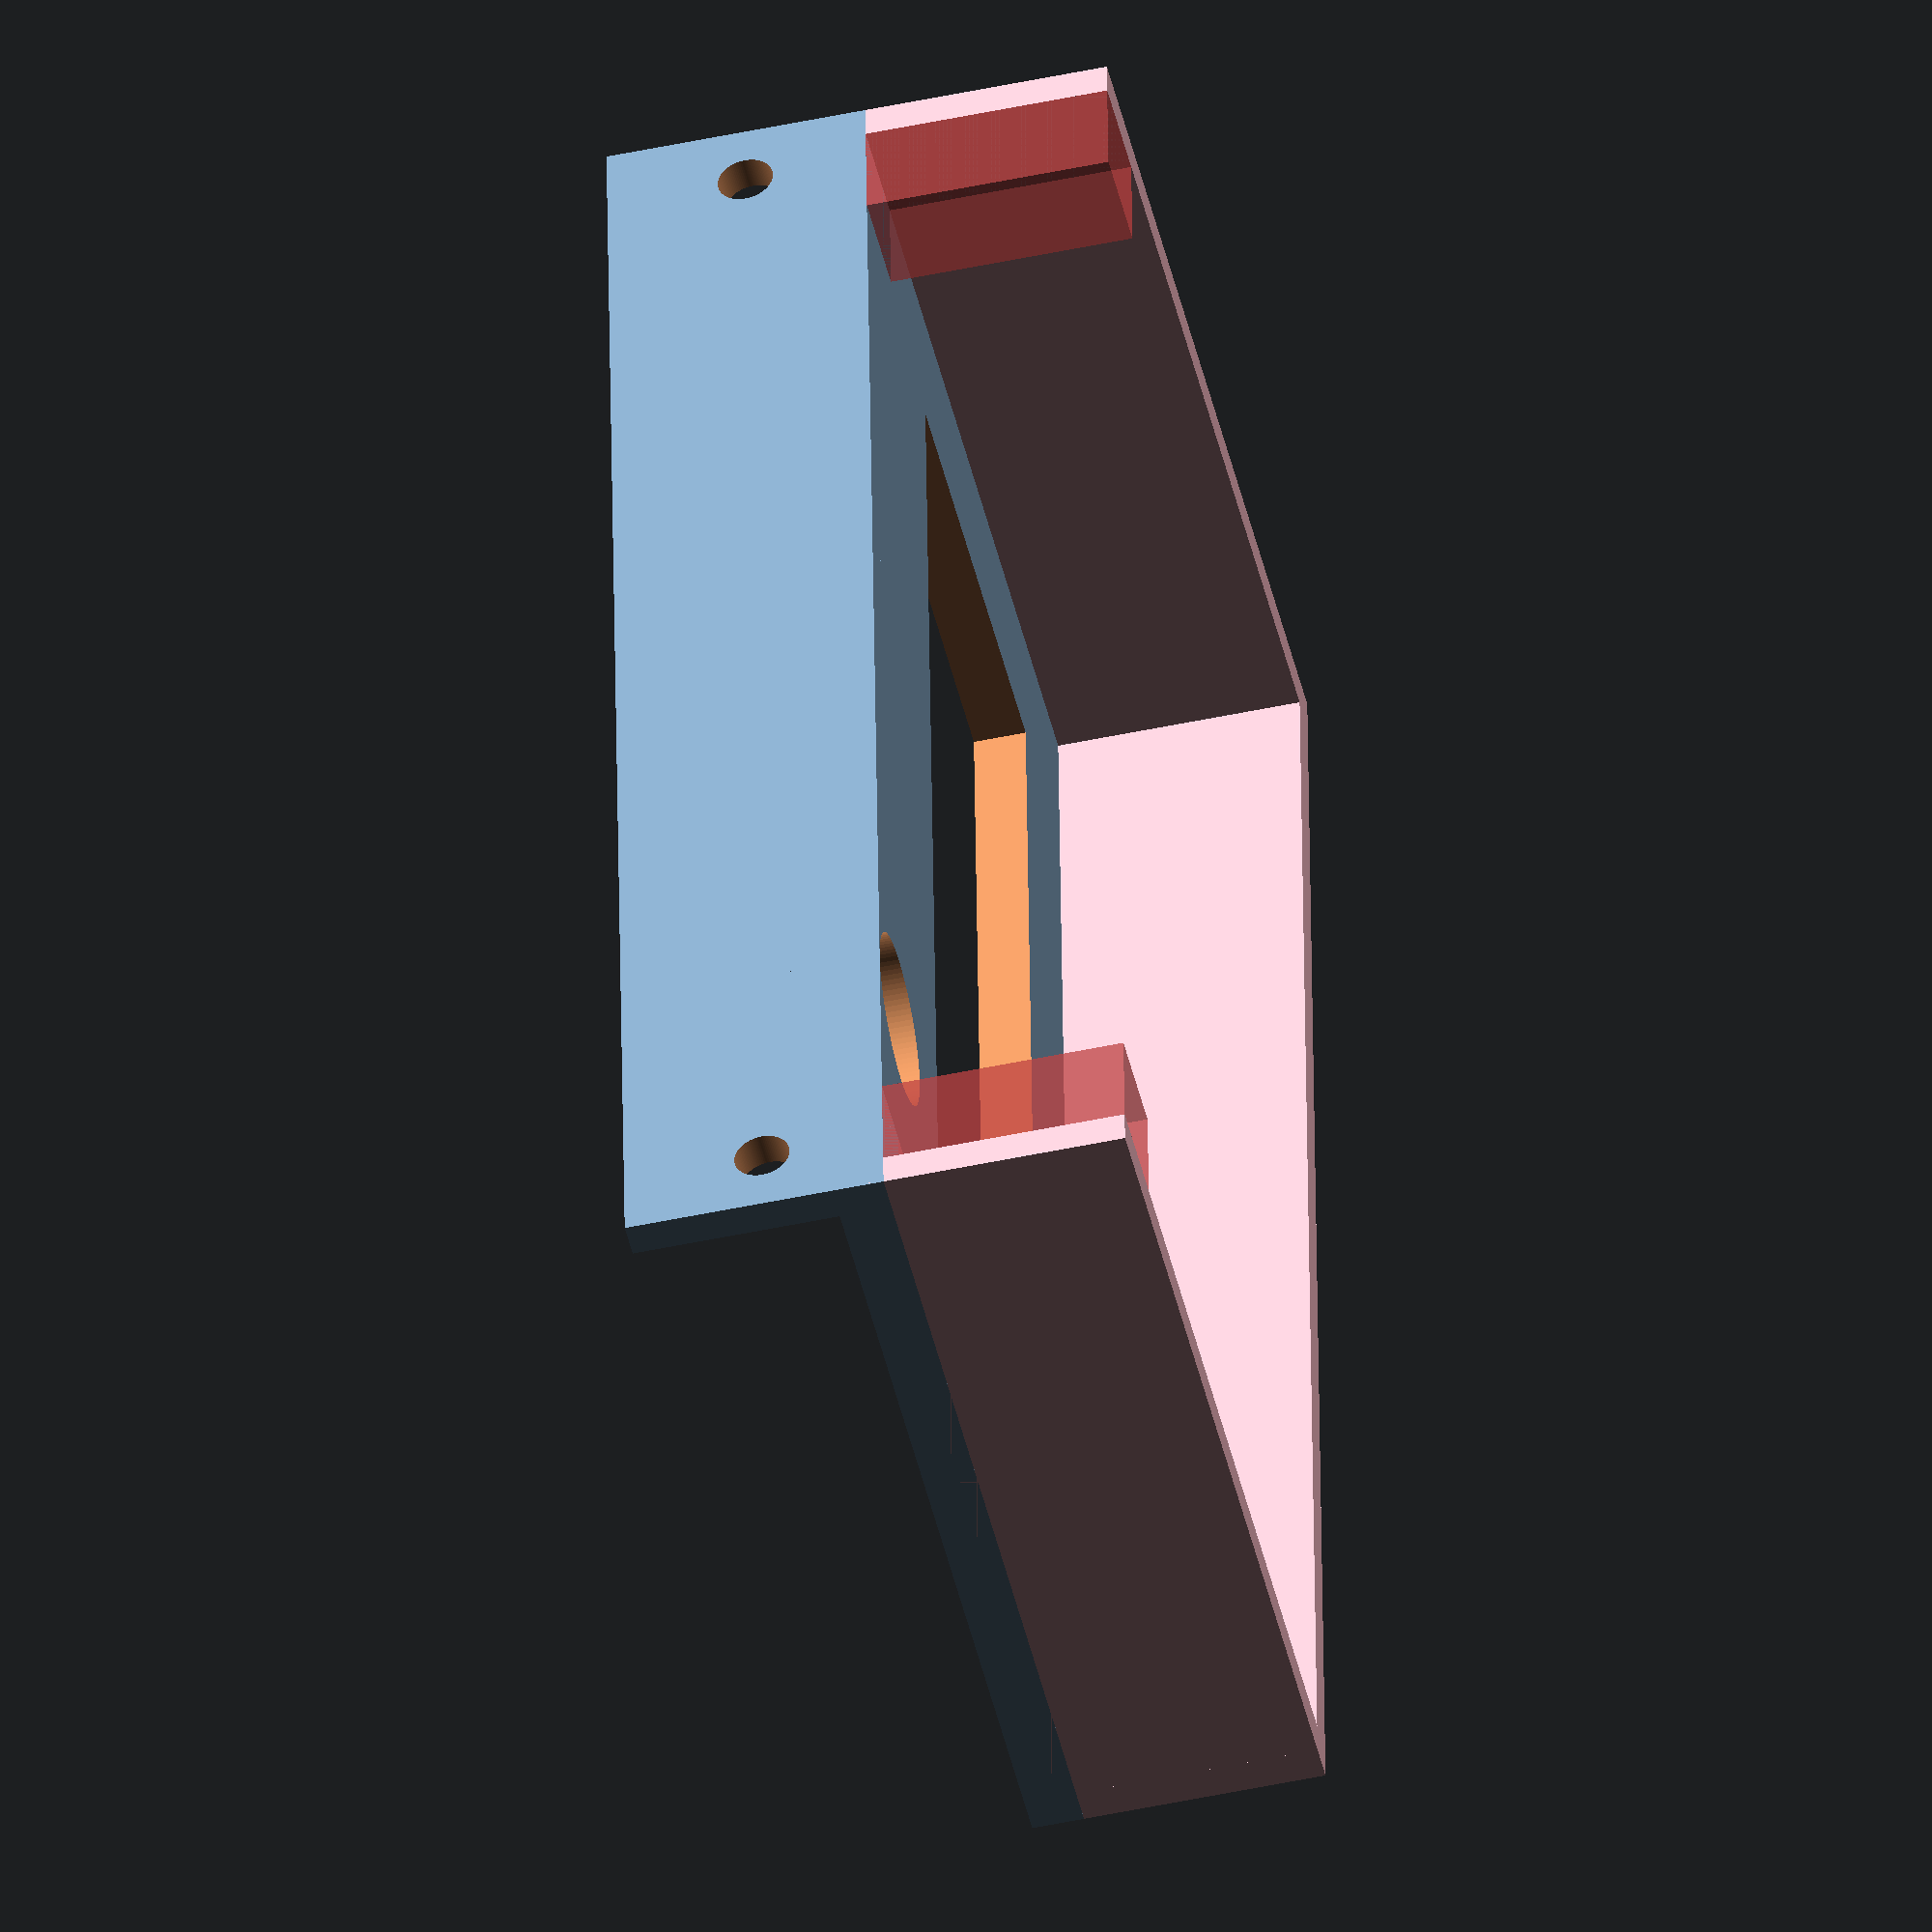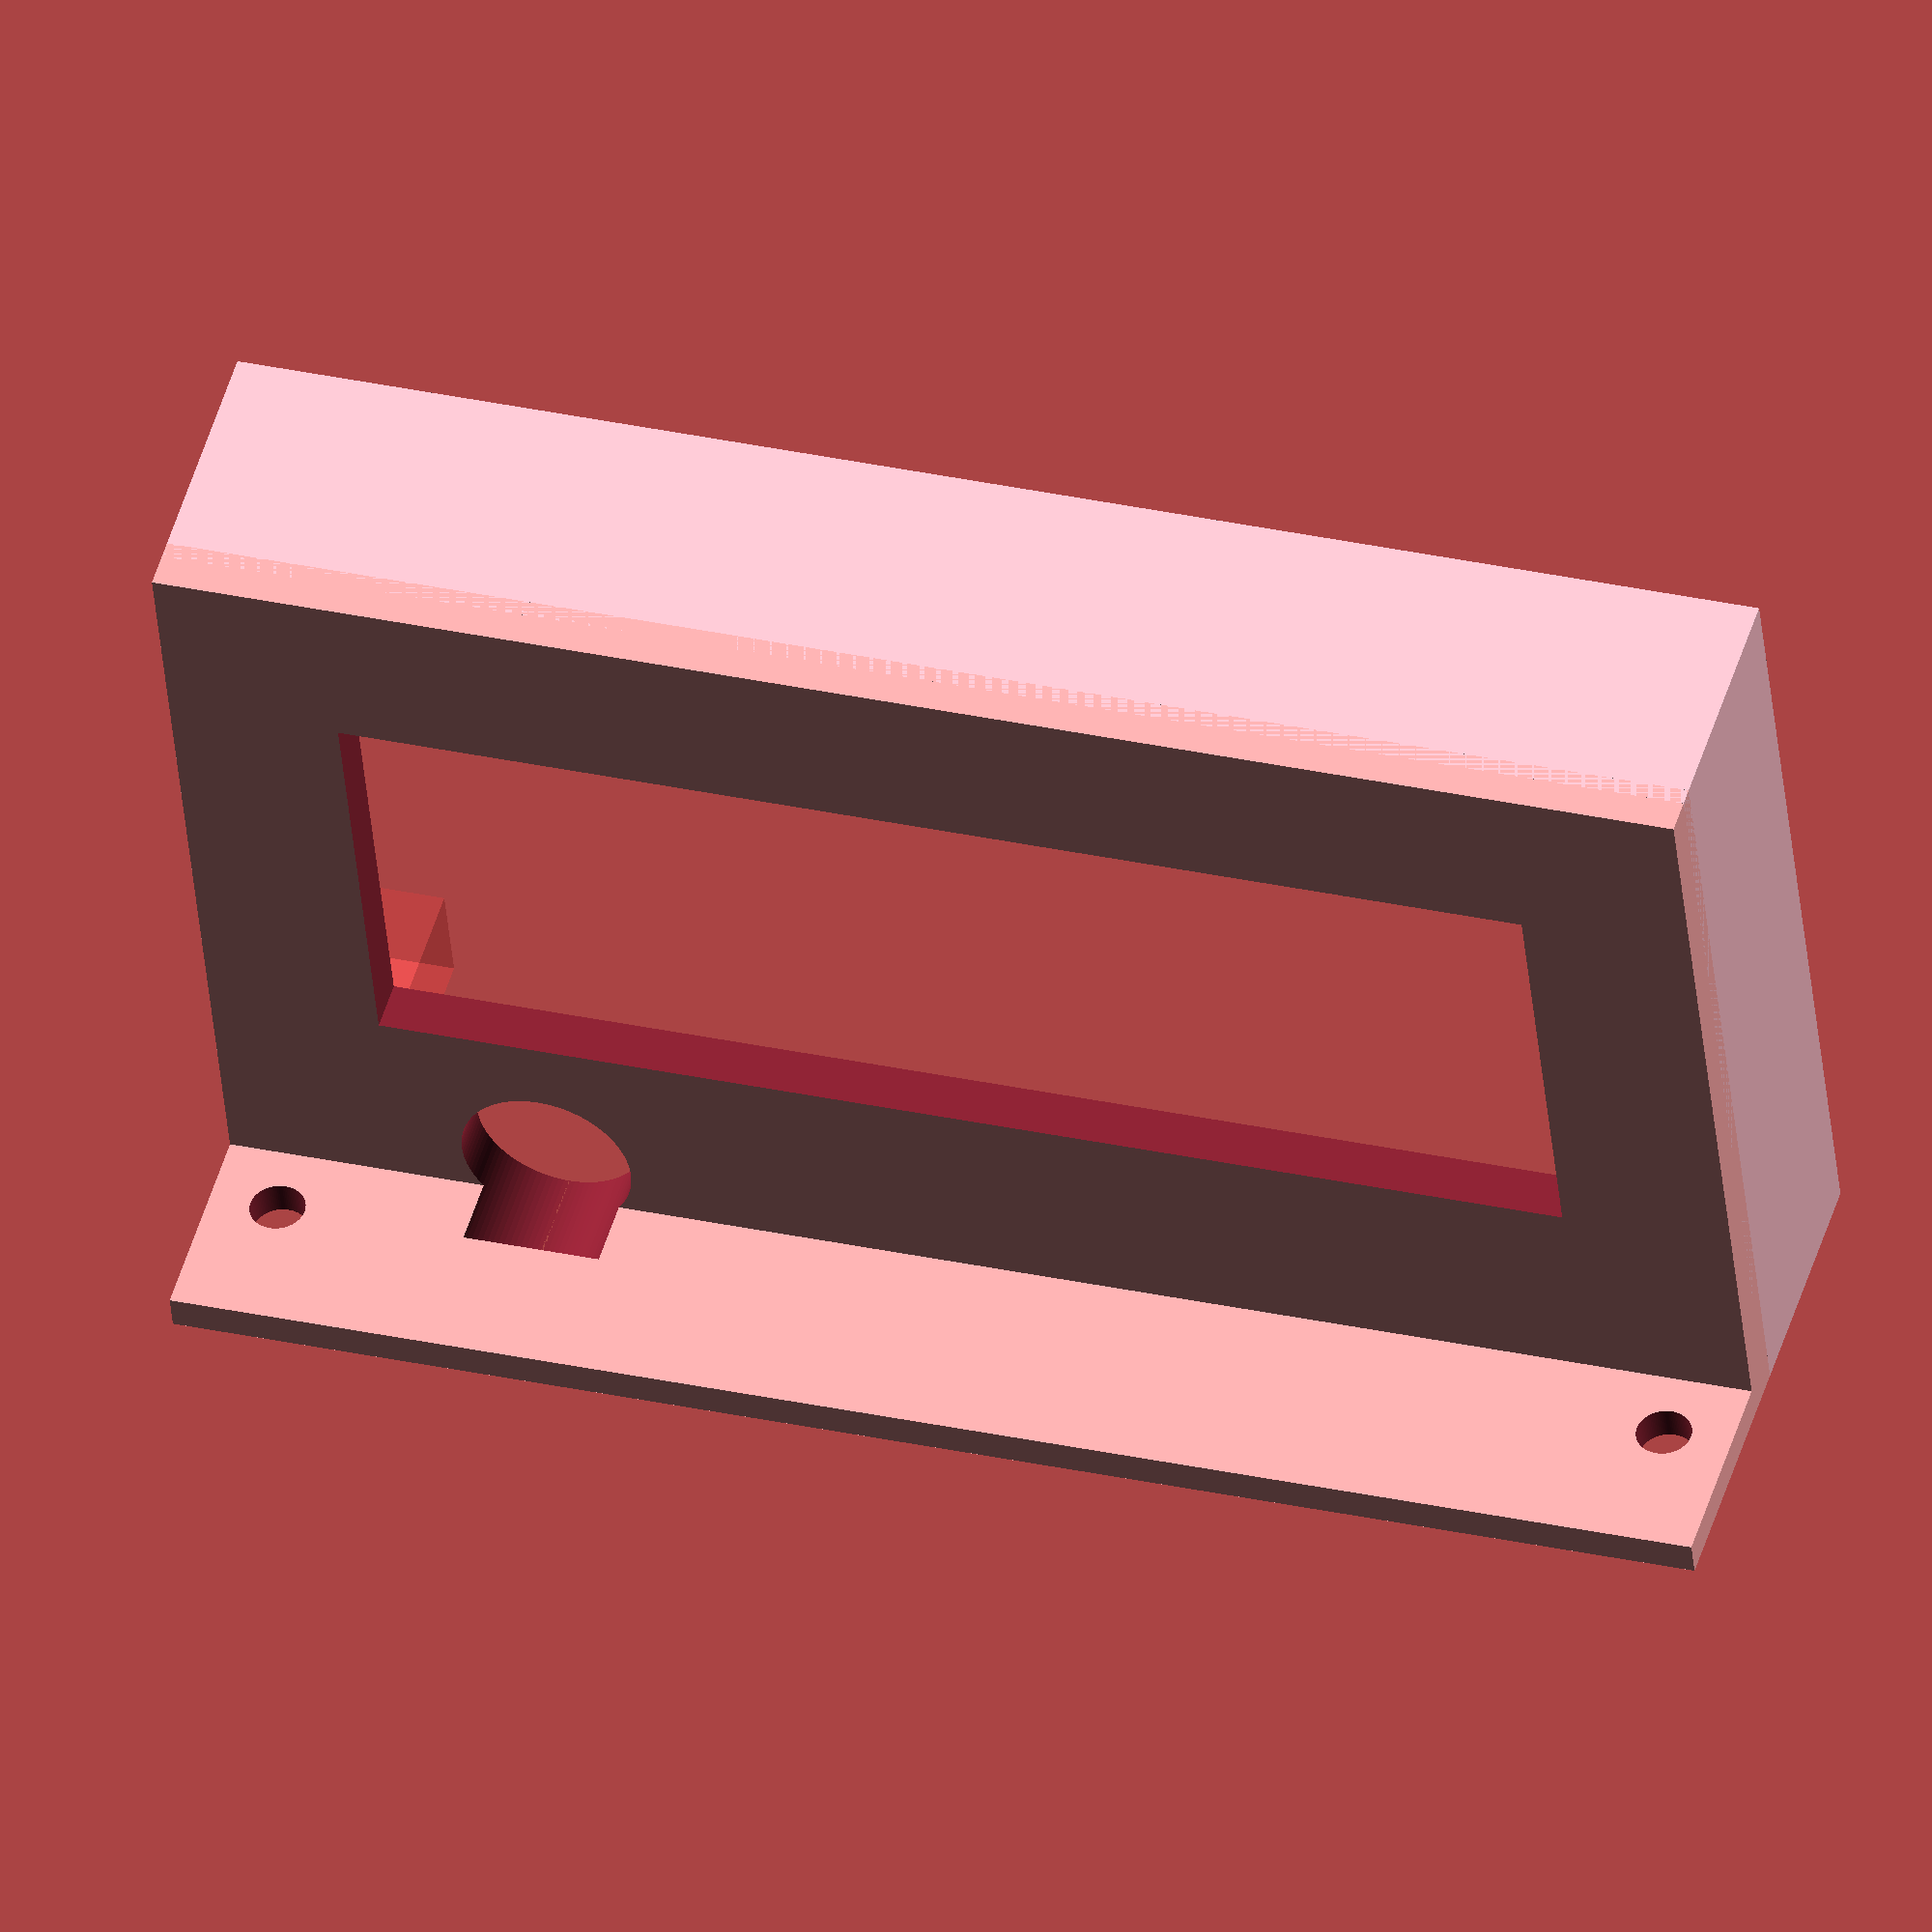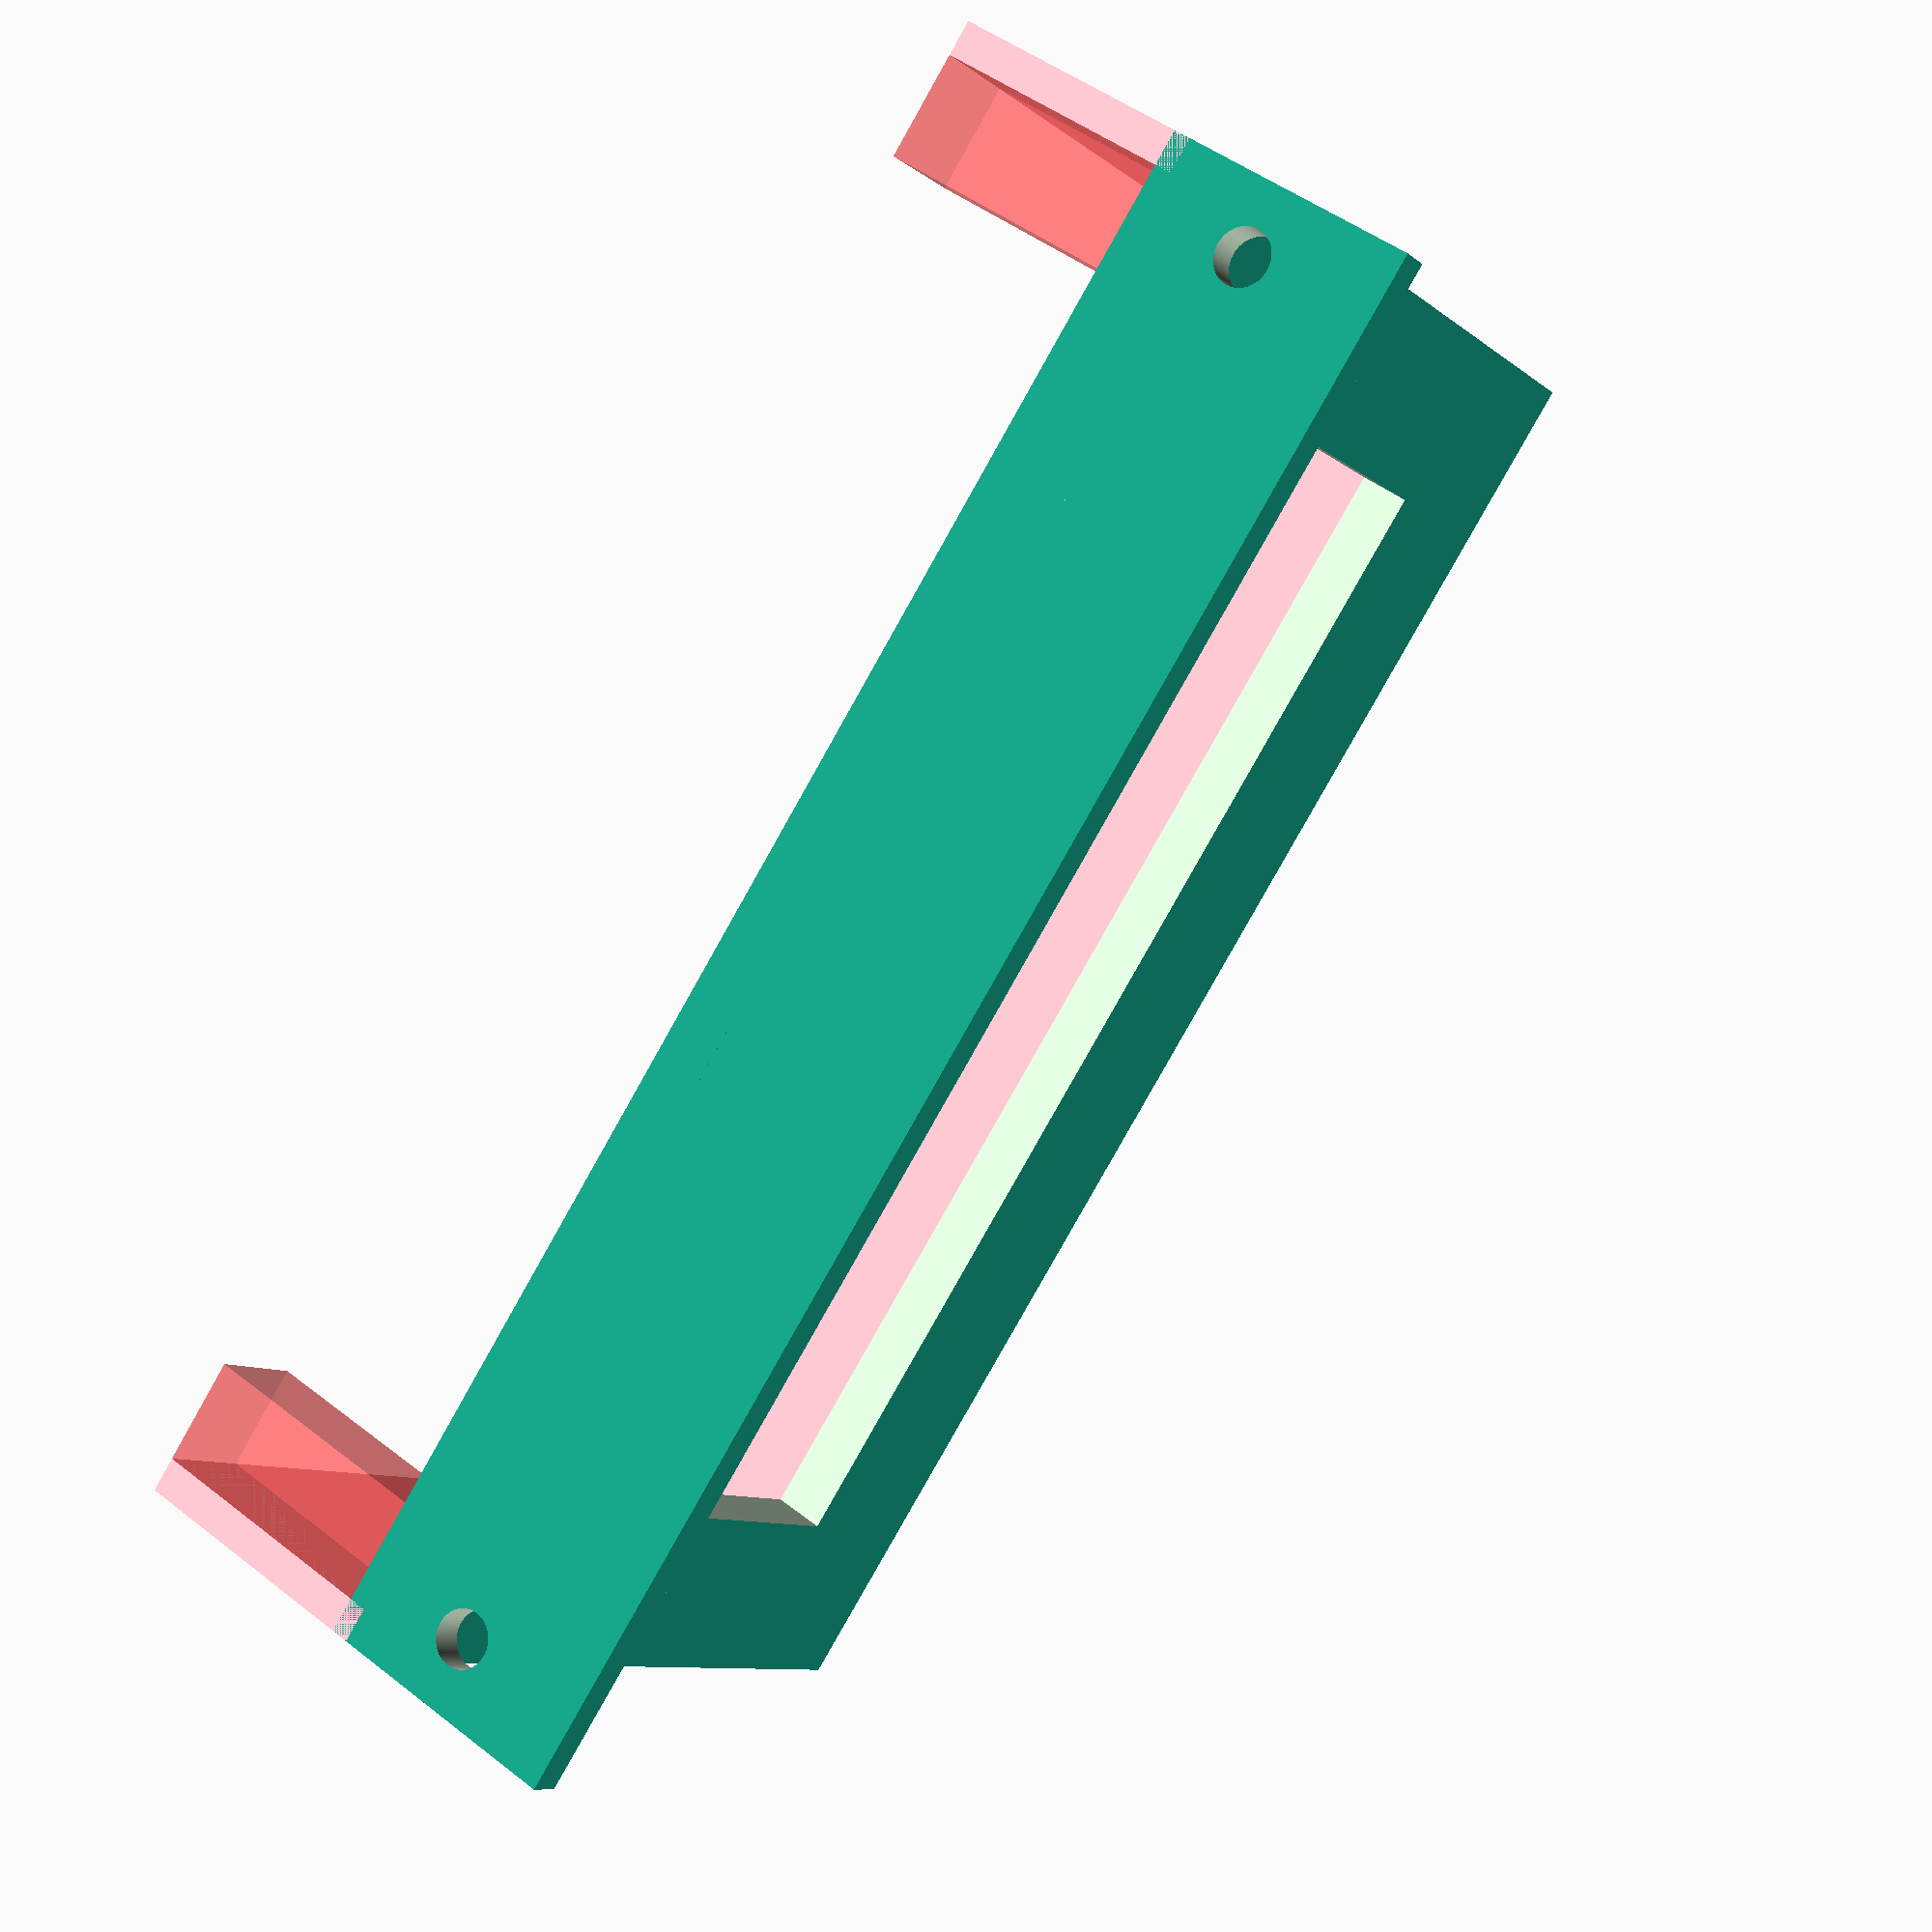
<openscad>
$fn=100;

module mounting_m25(innR=1.6, h=4){ // screw 
	difference(){
		color("orange") cylinder(r=3.8, h);
		cylinder(r=innR, h=10);
	}
}

module mounting_pi(){
	translate([-58/2,-49/2,0]) mounting_m25();
	translate([58/2,-49/2,0]) mounting_m25();
	translate([-58/2,49/2,0]) mounting_m25();
	translate([58/2,49/2,0]) mounting_m25();
	translate([-10,0,0]) cube([85,56,0.1], center=true);
} 

module rfid_antenna_housing(){
	difference(){
		cube([53,40,10], center=true); // rfid antenna outside;
		translate([0,-6,0]) cube([47,46,5], center=true); // rfid antenna groove;
		cube([36,25,18], center=true); //rfid antenna loop inside  
	}
}

module lcdPanel(){
		w=75;
		l=31;
		difference(){
		union(){
				translate([w/2,   l/2,0])cylinder(r=3.6, h=10);
				translate([w/2,  -l/2,0])cylinder(r=3.6, h=10);
				translate([-w/2, -l/2,0])cylinder(r=3.6, h=10);
				translate([-w/2,  l/2,0])cylinder(r=3.6, h=10);
			
		}
		union (){
			translate([w/2,   l/2,0])cylinder(r=1.6, h=11);
			translate([w/2,  -l/2,0])cylinder(r=1.6, h=11);
			translate([-w/2, -l/2,0])cylinder(r=1.6, h=11);
			translate([-w/2,  l/2,0])cylinder(r=1.6, h=11);
		}
		}

}

module baseboard(){
	difference(){
		color("grey") translate([0,-96,-3]) cube([90, 152, 4], center=true); // base board
		translate([40,-105,-2])cube([3.0, 11.5,5], center=true); // rfid board connection via the pins; 
		translate([0,-6,0]) cube([47,46,5], center=true); // rfid antenna groove;
	}
} 
module sidewall(){
	color("blue") cube([2,100,30], center=true);
	translate([3,46.5,8]) difference( ) { cube([7,7,14], center=true); cylinder(r=1.9, h=43);}
	translate([3,-46.5,8]) difference( ) { cube([7,7,14], center=true); cylinder(r=1.9, h=43);}
}


module topCoverMounting() {
	mx=41;
	my=-73.3;
	my2=-166.6;
	color("blue") translate([mx,my,0])  cylinder(r=1.8,h=40);
	color("blue") translate([-mx,my,0]) cylinder(r=1.8,h=40);
	color("blue") translate([-mx,my2,0])cylinder(r=1.8,h=40);
	color("blue") translate([mx,my2,0]) cylinder(r=1.8,h=40);
} 

module topCover(){
	difference(){
		translate([0,-120,30]) cube([90, 104, 3], center=true);
		topCoverMounting();
	}
}

module lcd(){ // model:  HD44780 
	translate([0,-43, 13.1]) cube([69+1, 24+1, 8.4], center=true);
	translate([0,-43, 13.1-3.7]) cube([80.6, 36, 1], center=true);
}

module screws_frontCover(){
	r0=1.6;
	h0=25;
	// in the  base 
	translate([40,-67,-20]) cylinder(r=r0, h0);
	translate([-40,-67,-20]) cylinder(r=r0, h0);
	// on the side
	h1=10;
	translate([41,-67,20]) rotate([90,0,0])  cylinder(r=r0, h1);
    translate([-41,-67,20]) rotate([90,0,0]) cylinder(r=r0, h1);
} 

module frontCover (){
	difference() {
		union(){
			translate([-45,-70,-1]) color("pink") cube([2,50,15]);
			translate([45-2,-70,-1]) color("pink") cube([2,50,15]);
			translate([-45,-22,-1]) color("pink") cube([90, 2,15]);
			translate([-45,-70,13])  cube([90, 50,3]);
			translate([-45,-70,13]) cube ([90,2,15]);
			#translate([-40,-67,6]) cube([6,6,14],center=true); // for screws
			#translate([40,-67,6]) cube([6,6,14],center=true); // for screws
		}
		lcd();	
		translate([-26,-65,10])cylinder(r=5,h=10); // brightness adjust
		screws_frontCover();
	}

}

union(){
	//	lcd();	
		difference() {
			union(){
				rfid_antenna_housing();
				translate([0,-43,-1]) lcdPanel();
				translate([-13,-143+8,-1.0]) rotate([0,0,-90]) mounting_pi(); // pi  // rpi
				bx=44;
				by=-120;
				baseboard();
				translate([bx,by,13]) rotate([0,0,180]) sidewall();
				translate([-bx,by,13]) sidewall(); 
			} 
			screws_frontCover();
		}
		difference(){
			translate([0,-171,13]) cube([90,2,30], center=true);// backwall
			translate([-13,-170,3]) cube([20,10, 5], center=true); // sdcard slot  
			translate([35,-170, 28]) rotate([90,0,0]) cylinder(r=2.5, h=20); 
		}
}
//topCover();
!frontCover();



</openscad>
<views>
elev=230.6 azim=92.9 roll=76.9 proj=o view=wireframe
elev=130.0 azim=174.5 roll=163.5 proj=o view=solid
elev=312.9 azim=137.9 roll=311.4 proj=p view=wireframe
</views>
